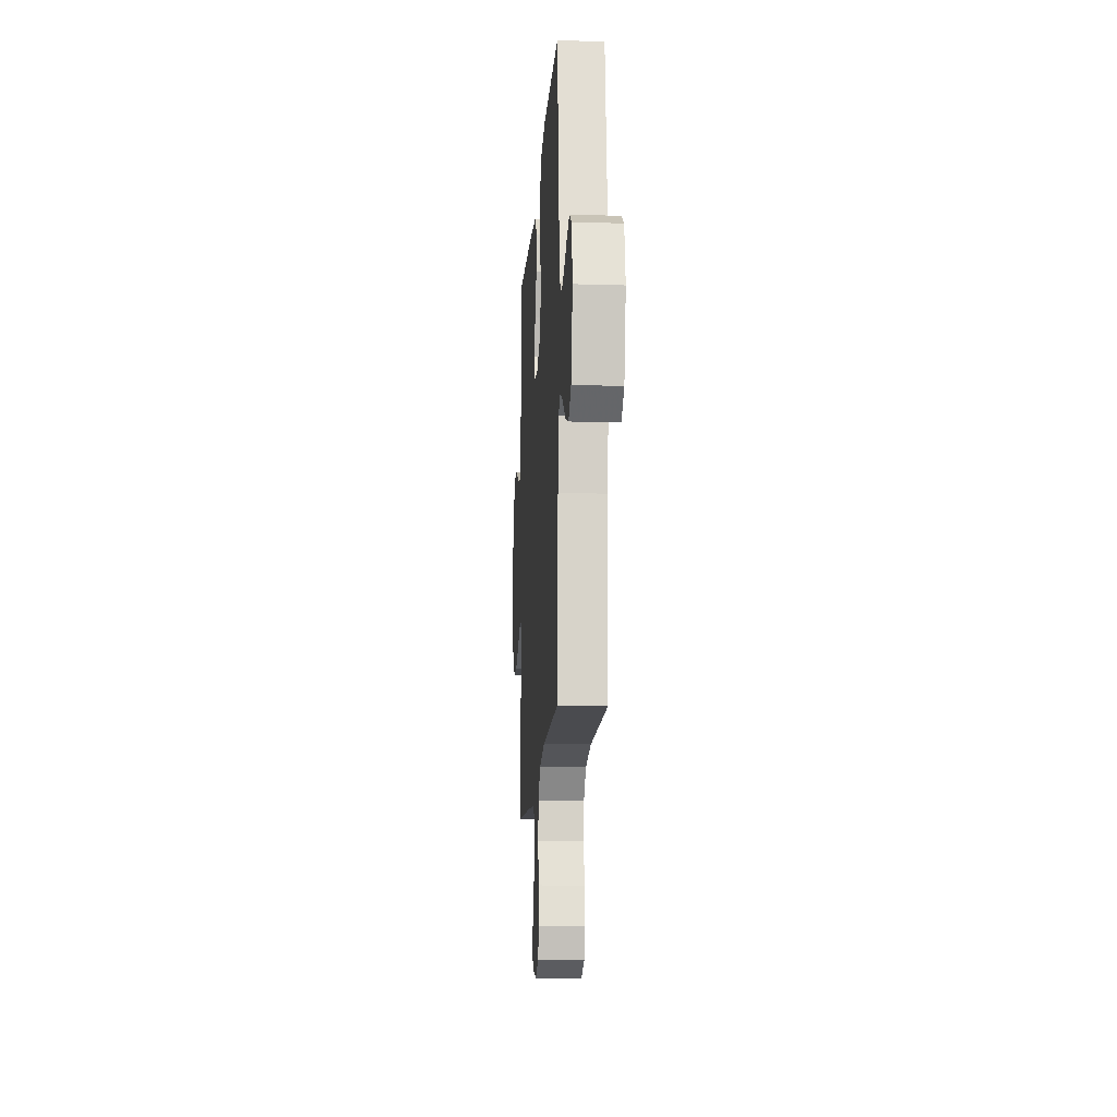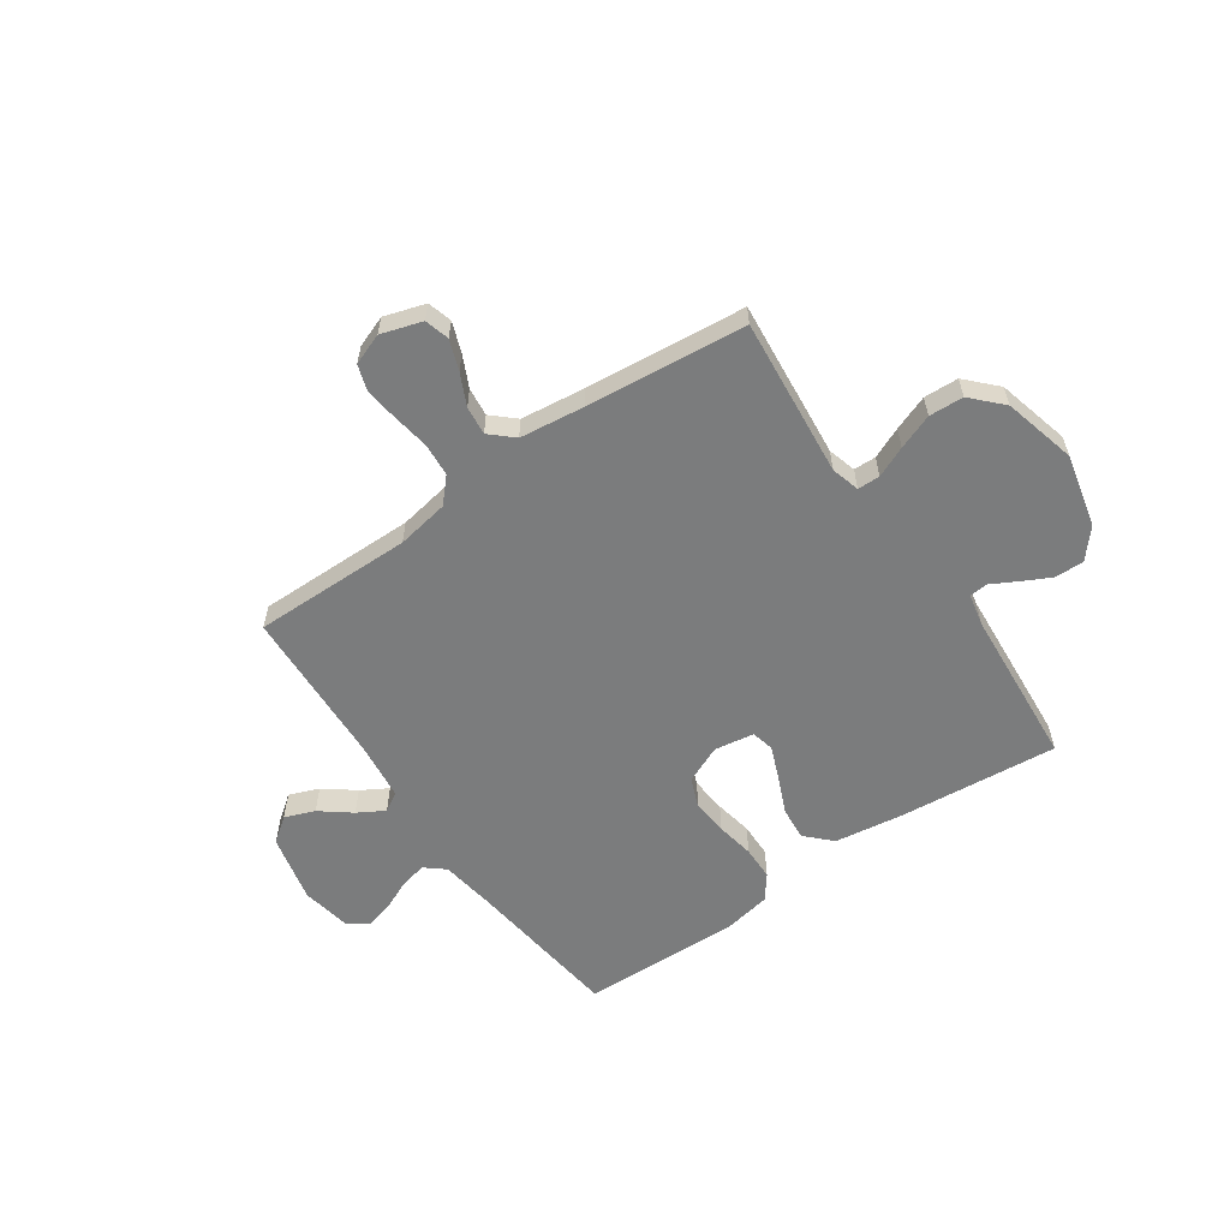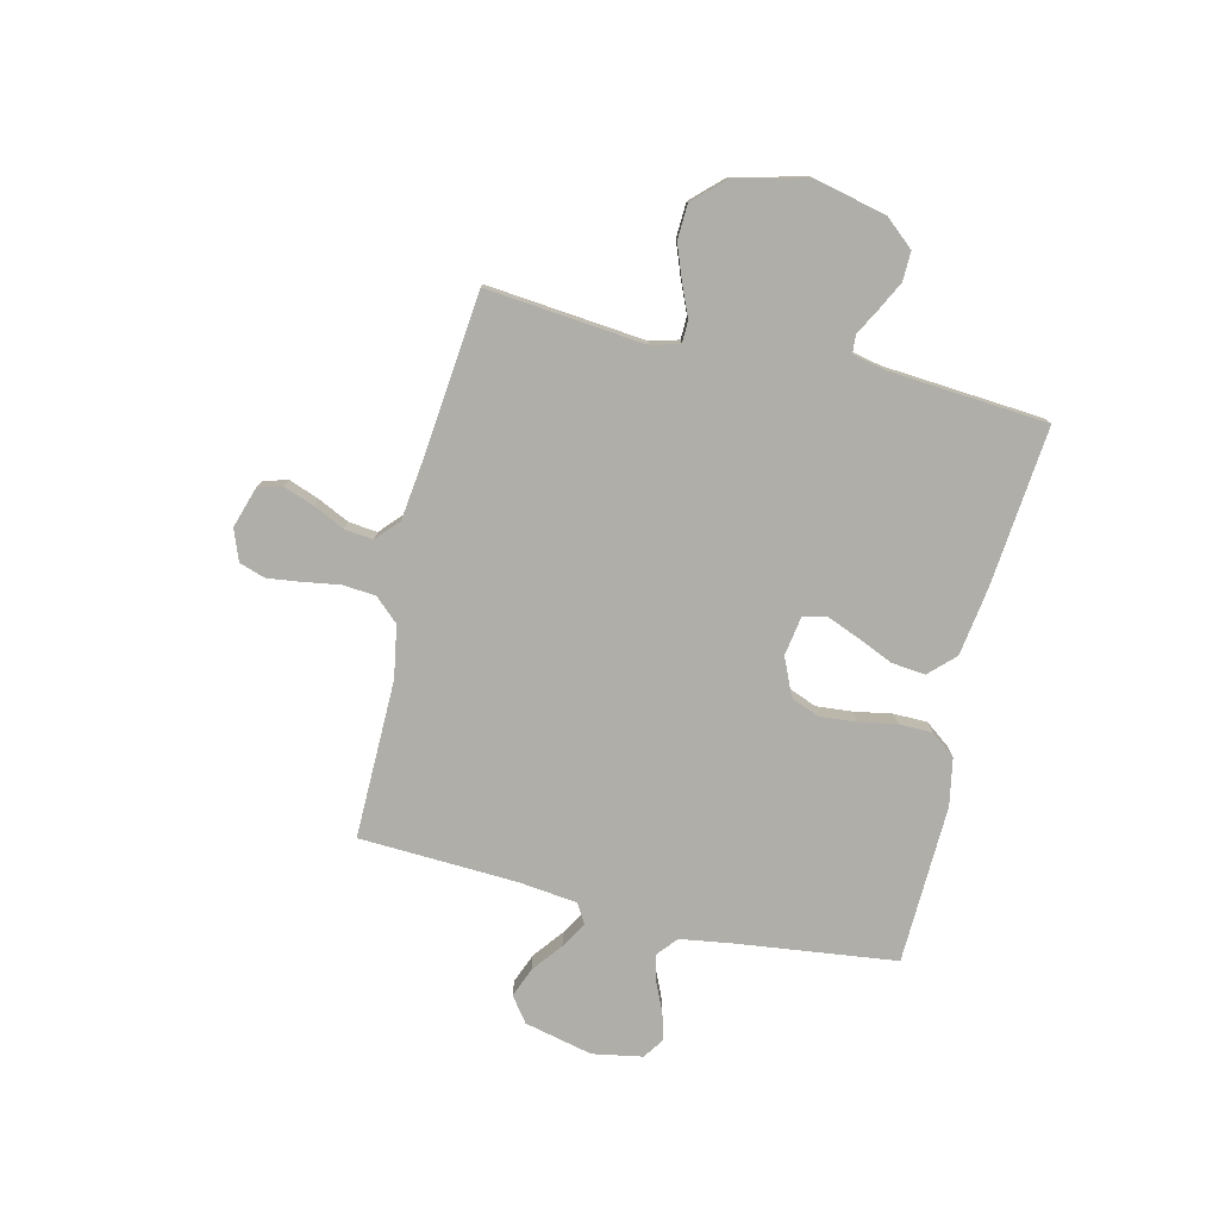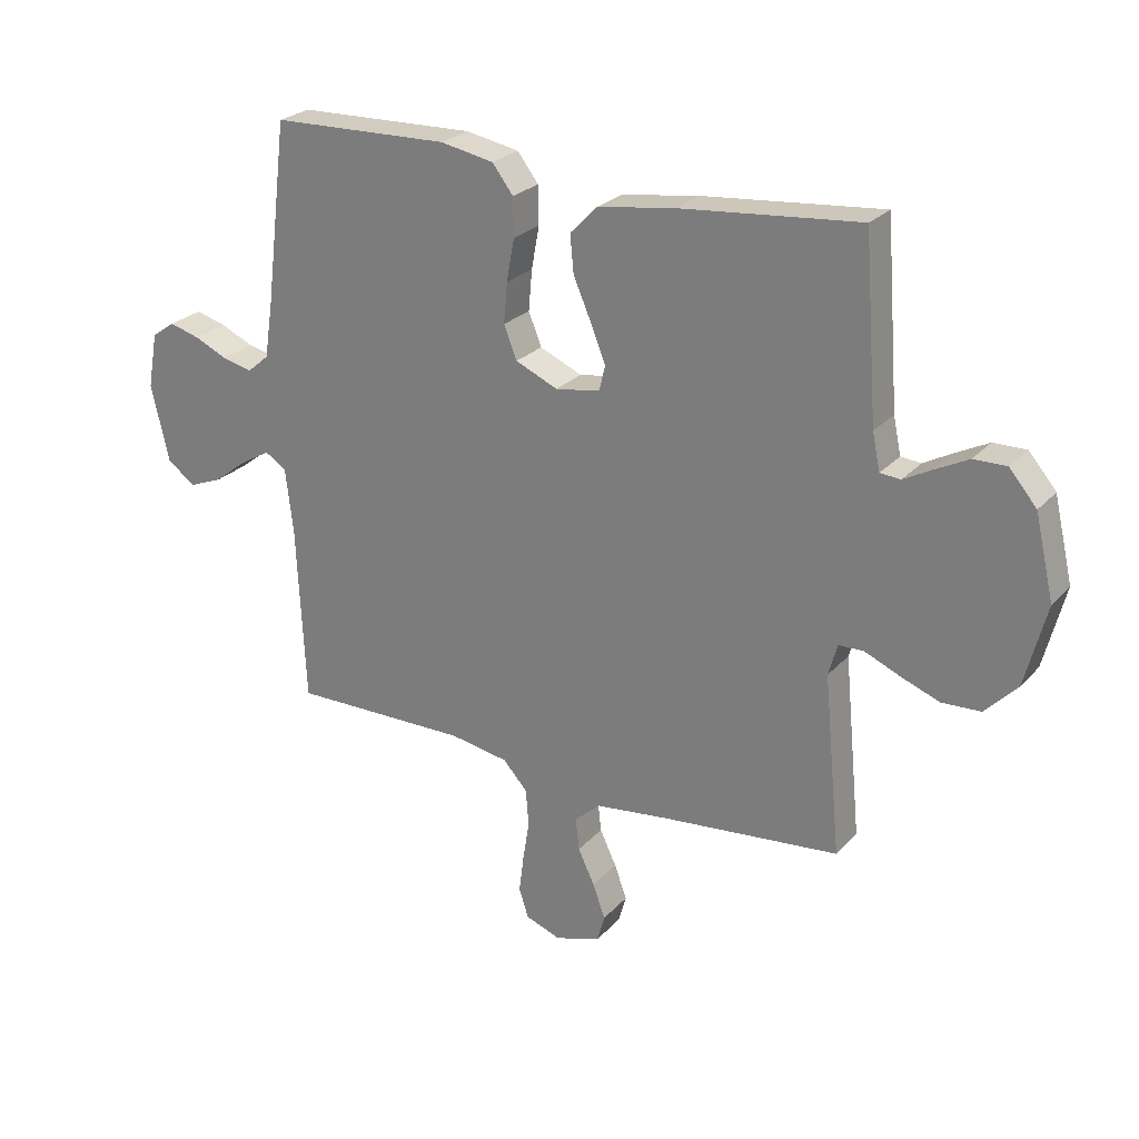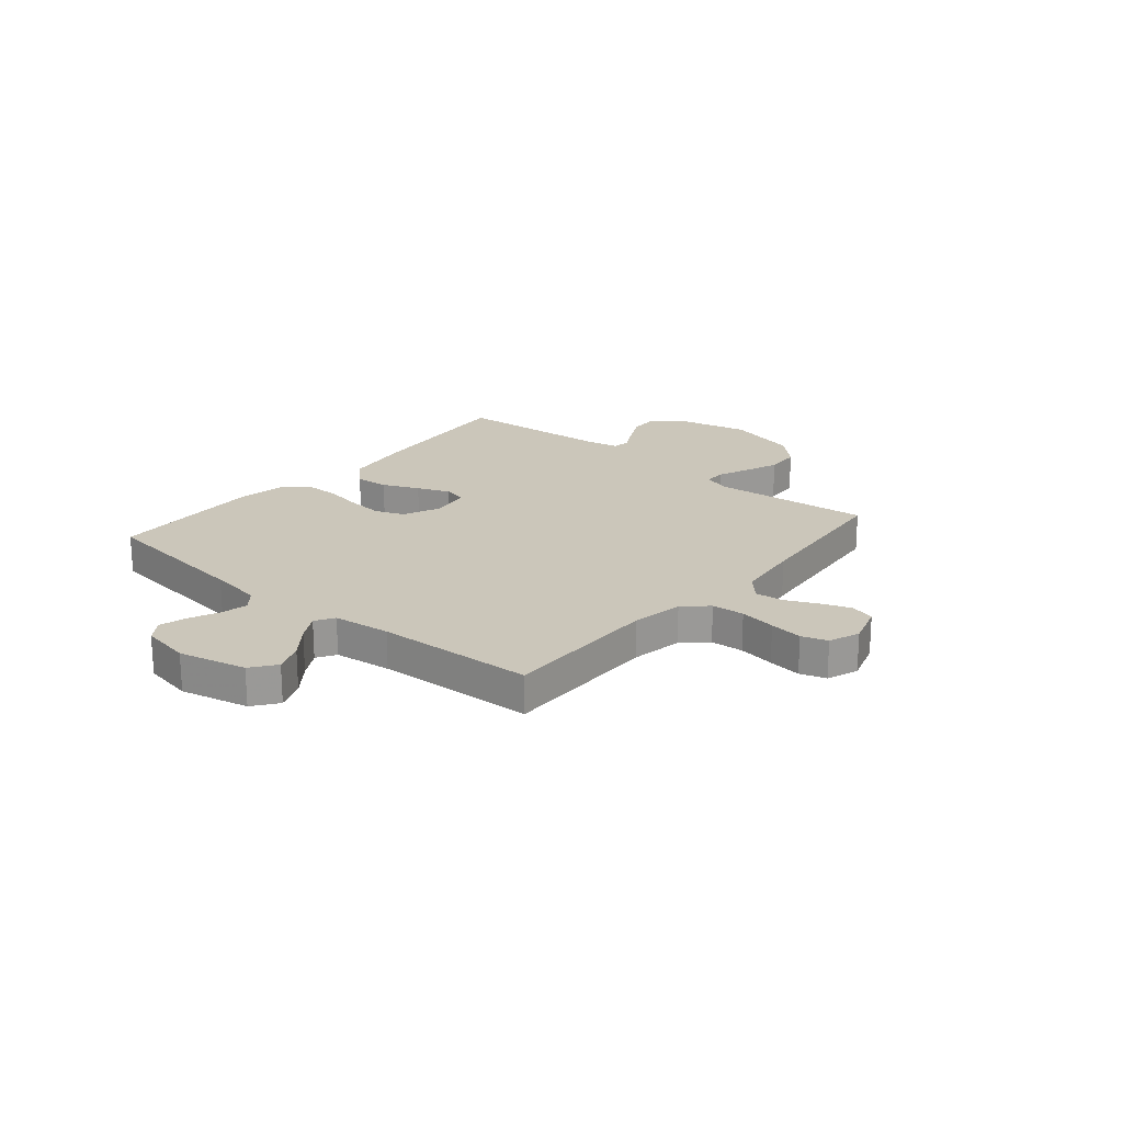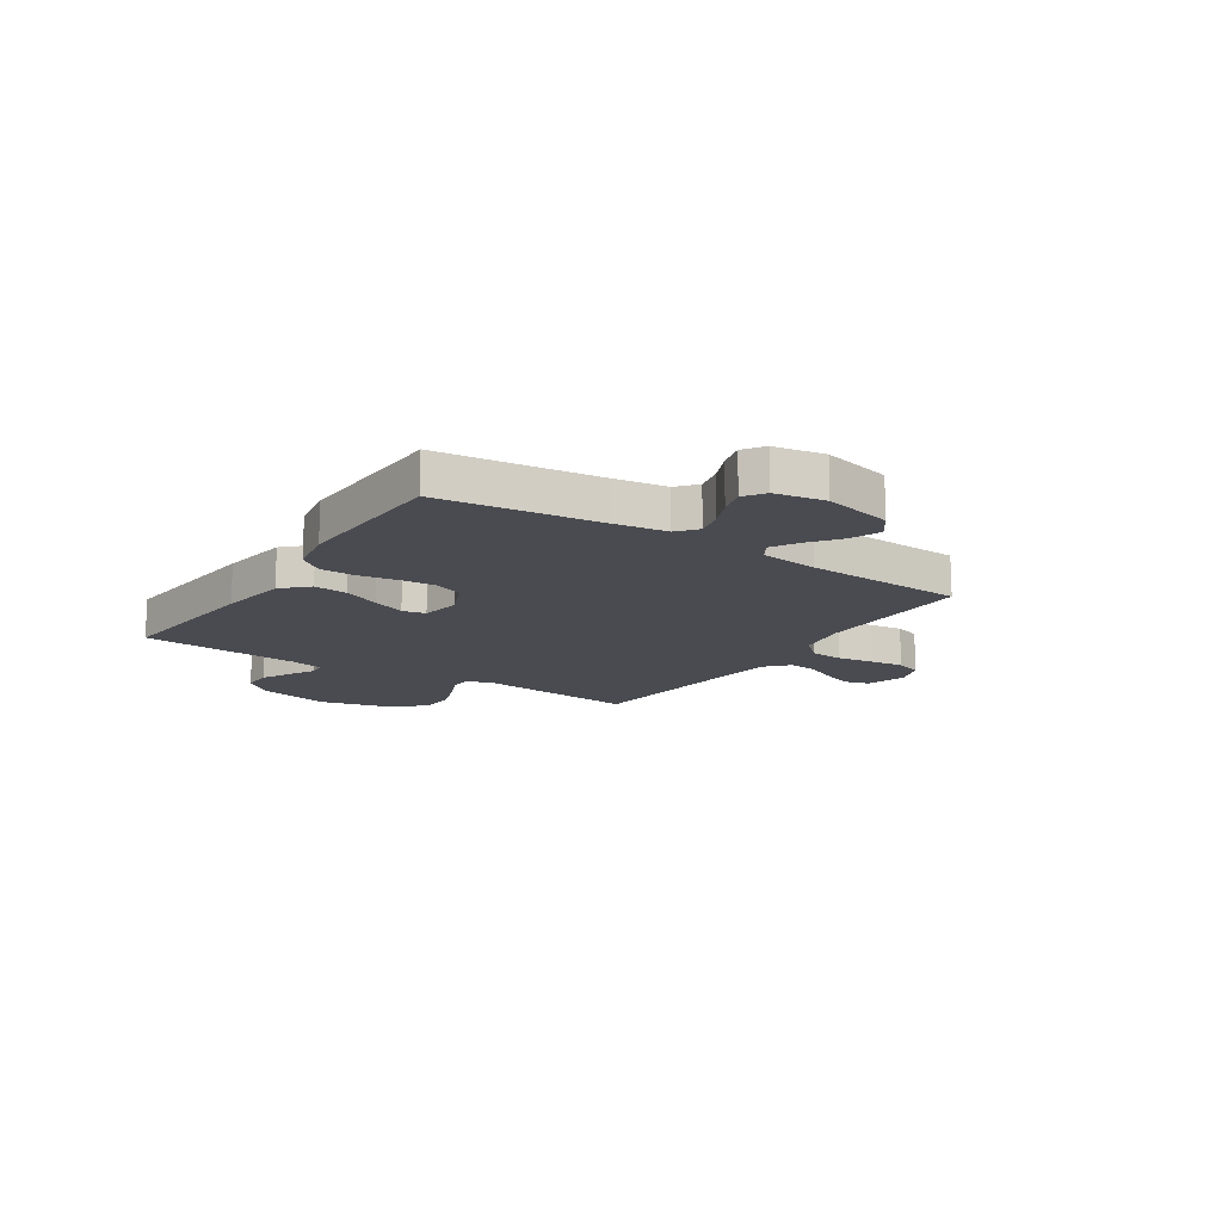
<metadata>
{"format":"obj","ext":"obj","renderer":"f3d","projection":"perspective","resolution":1024,"background":"white","views":[{"elev":-14.9,"azim":86.2,"up":"+Z"},{"elev":-58.7,"azim":-145.3,"up":"+Y"},{"elev":-77.5,"azim":-103.4,"up":"+Y"},{"elev":25.2,"azim":-148.5,"up":"+Z"},{"elev":21.2,"azim":130.1,"up":"+Y"},{"elev":-14.6,"azim":56.5,"up":"+Y"}]}
</metadata>
<code>
v -0.5 0.07 0.5
v -0.2 0.07 0.472
v -0.07 0.07 0.453
v -0.024 0.07 0.406
v -0.03 0.07 0.343
v -0.06 0.07 0.274
v -0.085 0.07 0.212
v -0.075 0.07 0.169
v 0 0.07 0.157
v 0.071 0.07 0.188
v 0.093 0.07 0.243
v 0.087 0.07 0.311
v 0.074 0.07 0.382
v 0.075 0.07 0.446
v 0.11 0.07 0.492
v 0.2 0.07 0.509
v 0.5 0.07 0.5
v 0.537 0.07 0.2
v 0.552 0.07 0.101
v 0.589 0.07 0.07
v 0.64 0.07 0.082
v 0.696 0.07 0.107
v 0.747 0.07 0.121
v 0.786 0.07 0.094
v 0.803 0.07 0
v 0.773 0.07 -0.129
v 0.726 0.07 -0.164
v 0.67 0.07 -0.142
v 0.613 0.07 -0.098
v 0.563 0.07 -0.069
v 0.527 0.07 -0.091
v 0.514 0.07 -0.2
v 0.5 0.07 -0.5
v 0.2 0.07 -0.497
v 0.102 0.07 -0.514
v 0.061 0.07 -0.559
v 0.056 0.07 -0.621
v 0.067 0.07 -0.69
v 0.075 0.07 -0.753
v 0.059 0.07 -0.802
v 0 0.07 -0.824
v -0.077 0.07 -0.8
v -0.09 0.07 -0.754
v -0.069 0.07 -0.697
v -0.041 0.07 -0.638
v -0.035 0.07 -0.584
v -0.078 0.07 -0.545
v -0.2 0.07 -0.53
v -0.5 0.07 -0.5
v -0.471 0.07 -0.2
v -0.486 0.07 -0.147
v -0.528 0.07 -0.146
v -0.586 0.07 -0.171
v -0.652 0.07 -0.196
v -0.717 0.07 -0.193
v -0.771 0.07 -0.137
v -0.806 0.07 0
v -0.774 0.07 0.137
v -0.728 0.07 0.191
v -0.673 0.07 0.19
v -0.618 0.07 0.162
v -0.57 0.07 0.136
v -0.536 0.07 0.139
v -0.523 0.07 0.2
v -0.5 0 0.5
v -0.2 0 0.472
v -0.07 0 0.453
v -0.024 0 0.406
v -0.03 0 0.343
v -0.06 0 0.274
v -0.085 0 0.212
v -0.075 0 0.169
v 0 0 0.157
v 0.071 0 0.188
v 0.093 0 0.243
v 0.087 0 0.311
v 0.074 0 0.382
v 0.075 0 0.446
v 0.11 0 0.492
v 0.2 0 0.509
v 0.5 0 0.5
v 0.537 0 0.2
v 0.552 0 0.101
v 0.589 0 0.07
v 0.64 0 0.082
v 0.696 0 0.107
v 0.747 0 0.121
v 0.786 0 0.094
v 0.803 0 0
v 0.773 0 -0.129
v 0.726 0 -0.164
v 0.67 0 -0.142
v 0.613 0 -0.098
v 0.563 0 -0.069
v 0.527 0 -0.091
v 0.514 0 -0.2
v 0.5 0 -0.5
v 0.2 0 -0.497
v 0.102 0 -0.514
v 0.061 0 -0.559
v 0.056 0 -0.621
v 0.067 0 -0.69
v 0.075 0 -0.753
v 0.059 0 -0.802
v 0 0 -0.824
v -0.077 0 -0.8
v -0.09 0 -0.754
v -0.069 0 -0.697
v -0.041 0 -0.638
v -0.035 0 -0.584
v -0.078 0 -0.545
v -0.2 0 -0.53
v -0.5 0 -0.5
v -0.471 0 -0.2
v -0.486 0 -0.147
v -0.528 0 -0.146
v -0.586 0 -0.171
v -0.652 0 -0.196
v -0.717 0 -0.193
v -0.771 0 -0.137
v -0.806 0 0
v -0.774 0 0.137
v -0.728 0 0.191
v -0.673 0 0.19
v -0.618 0 0.162
v -0.57 0 0.136
v -0.536 0 0.139
v -0.523 0 0.2
f 59 60 61 62
f 57 58 59 62
f 57 62 63
f 56 57 63
f 55 56 63
f 52 53 54 55
f 52 55 63
f 51 52 63 64
f 48 49 50
f 47 48 50 51
f 46 47 51 64
f 42 43 44 45
f 40 41 42 45
f 40 45 46
f 37 38 39 40
f 37 40 46
f 36 37 46 64
f 32 33 34
f 31 32 34 35
f 26 27 28 29
f 26 29 30
f 25 26 30
f 24 25 30
f 21 22 23 24
f 20 21 24 30
f 19 20 30 31
f 15 16 17 18
f 12 13 14 15
f 11 12 15 18
f 10 11 18 19
f 3 4 5 6
f 3 6 7
f 2 3 7
f 1 2 7 8
f 35 36 64 1
f 9 10 19 31
f 8 9 31 35
f 1 8 35
f 126 125 124 123
f 126 123 122 121
f 127 126 121
f 127 121 120
f 127 120 119
f 119 118 117 116
f 127 119 116
f 128 127 116 115
f 114 113 112
f 115 114 112 111
f 128 115 111 110
f 109 108 107 106
f 109 106 105 104
f 110 109 104
f 104 103 102 101
f 110 104 101
f 128 110 101 100
f 98 97 96
f 99 98 96 95
f 93 92 91 90
f 94 93 90
f 94 90 89
f 94 89 88
f 88 87 86 85
f 94 88 85 84
f 95 94 84 83
f 82 81 80 79
f 79 78 77 76
f 82 79 76 75
f 83 82 75 74
f 70 69 68 67
f 71 70 67
f 71 67 66
f 72 71 66 65
f 65 128 100 99
f 95 83 74 73
f 99 95 73 72
f 99 72 65
f 1 65 66 2
f 2 66 67 3
f 3 67 68 4
f 4 68 69 5
f 5 69 70 6
f 6 70 71 7
f 7 71 72 8
f 8 72 73 9
f 9 73 74 10
f 10 74 75 11
f 11 75 76 12
f 12 76 77 13
f 13 77 78 14
f 14 78 79 15
f 15 79 80 16
f 16 80 81 17
f 17 81 82 18
f 18 82 83 19
f 19 83 84 20
f 20 84 85 21
f 21 85 86 22
f 22 86 87 23
f 23 87 88 24
f 24 88 89 25
f 25 89 90 26
f 26 90 91 27
f 27 91 92 28
f 28 92 93 29
f 29 93 94 30
f 30 94 95 31
f 31 95 96 32
f 32 96 97 33
f 33 97 98 34
f 34 98 99 35
f 35 99 100 36
f 36 100 101 37
f 37 101 102 38
f 38 102 103 39
f 39 103 104 40
f 40 104 105 41
f 41 105 106 42
f 42 106 107 43
f 43 107 108 44
f 44 108 109 45
f 45 109 110 46
f 46 110 111 47
f 47 111 112 48
f 48 112 113 49
f 49 113 114 50
f 50 114 115 51
f 51 115 116 52
f 52 116 117 53
f 53 117 118 54
f 54 118 119 55
f 55 119 120 56
f 56 120 121 57
f 57 121 122 58
f 58 122 123 59
f 59 123 124 60
f 60 124 125 61
f 61 125 126 62
f 62 126 127 63
f 63 127 128 64
f 64 128 65 1

</code>
